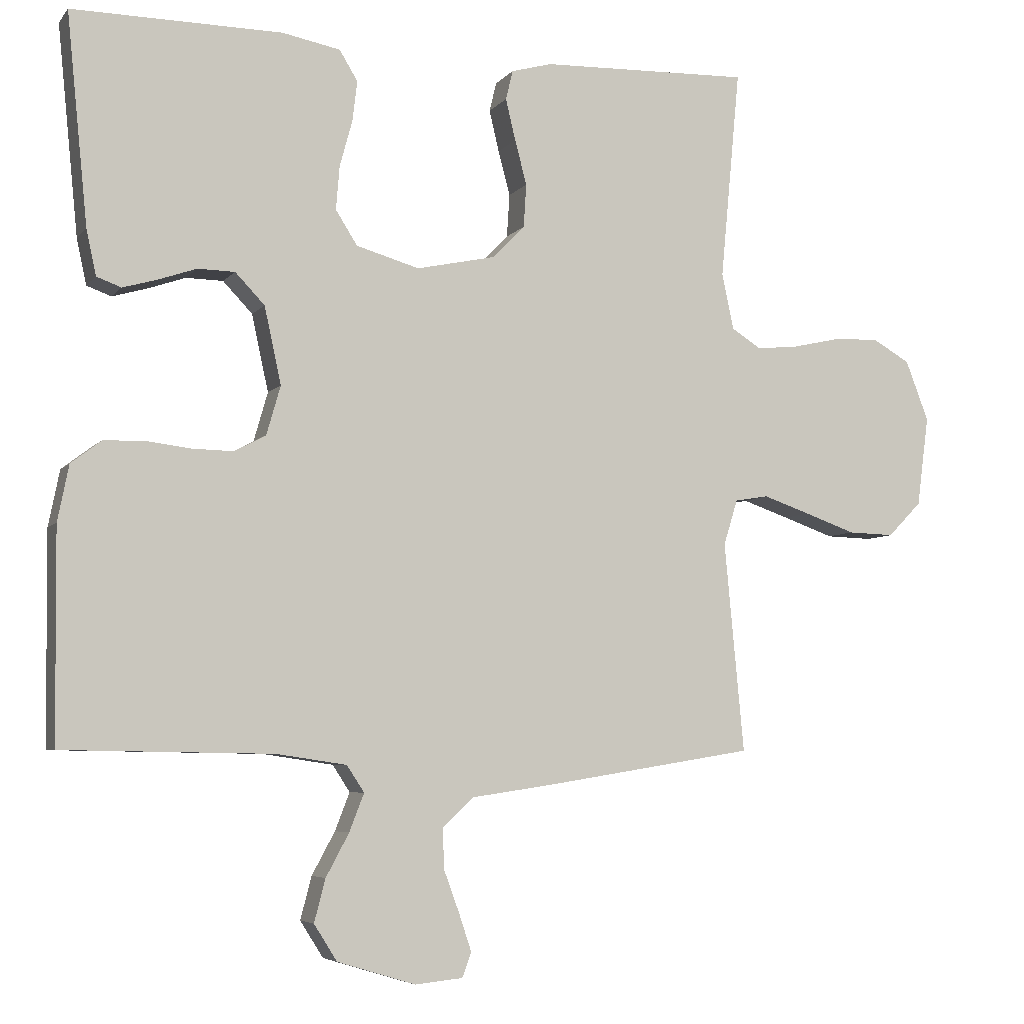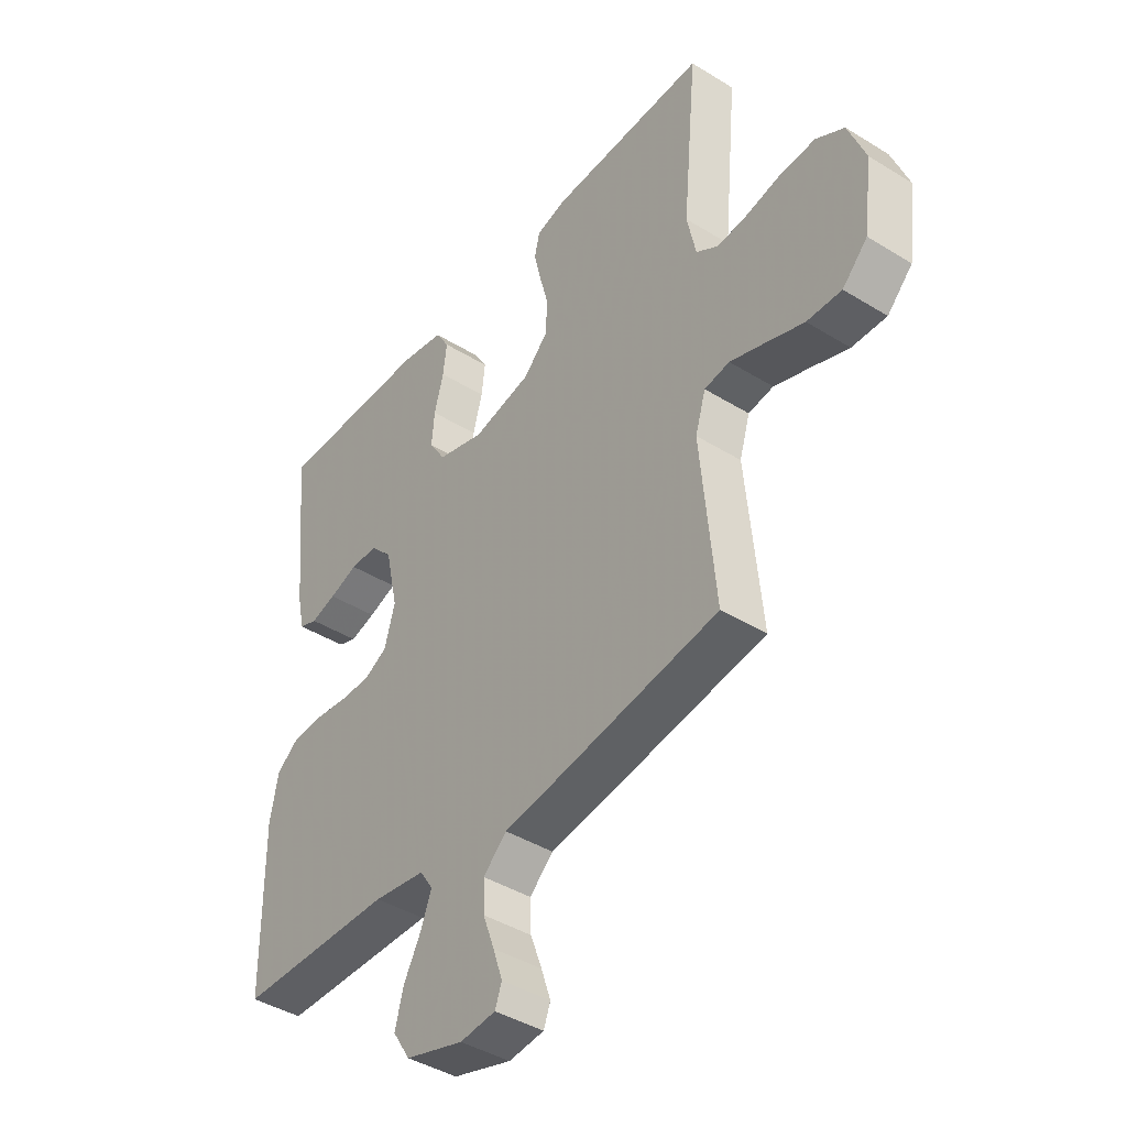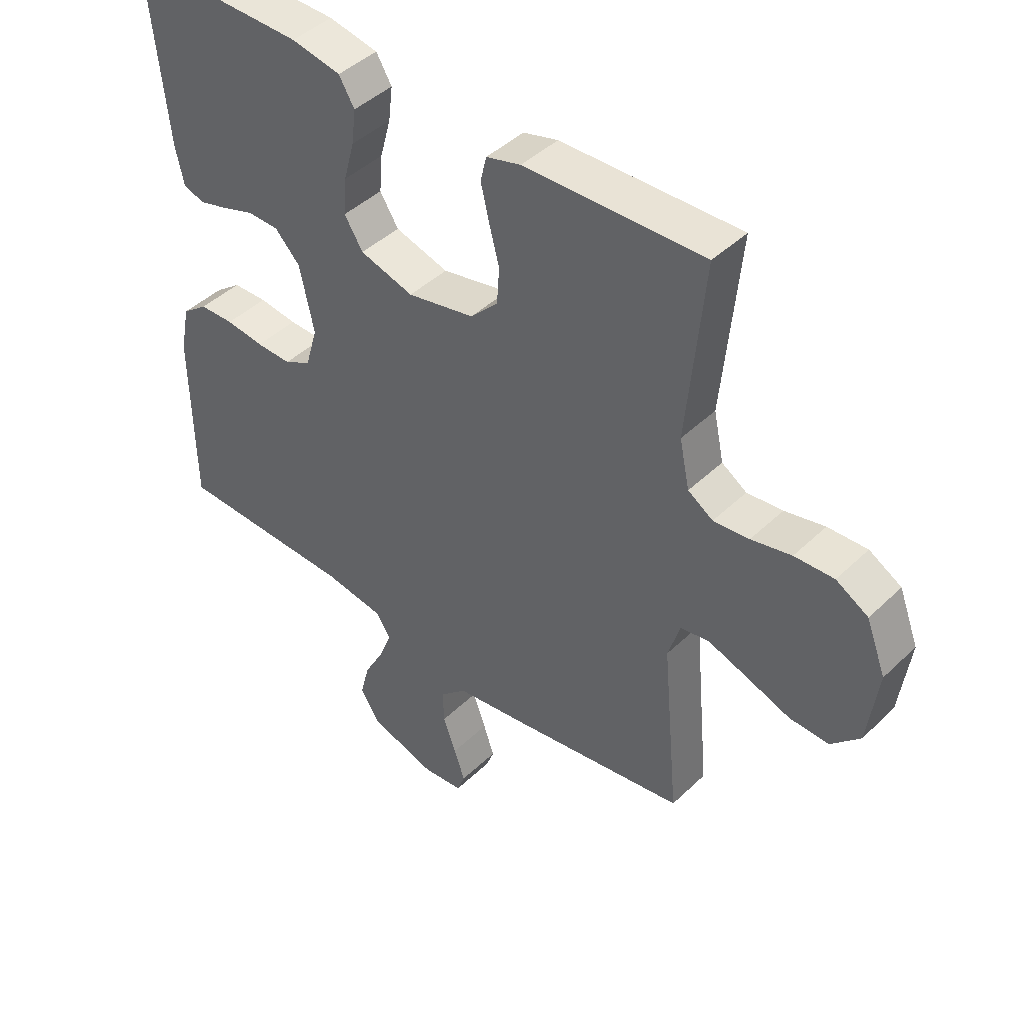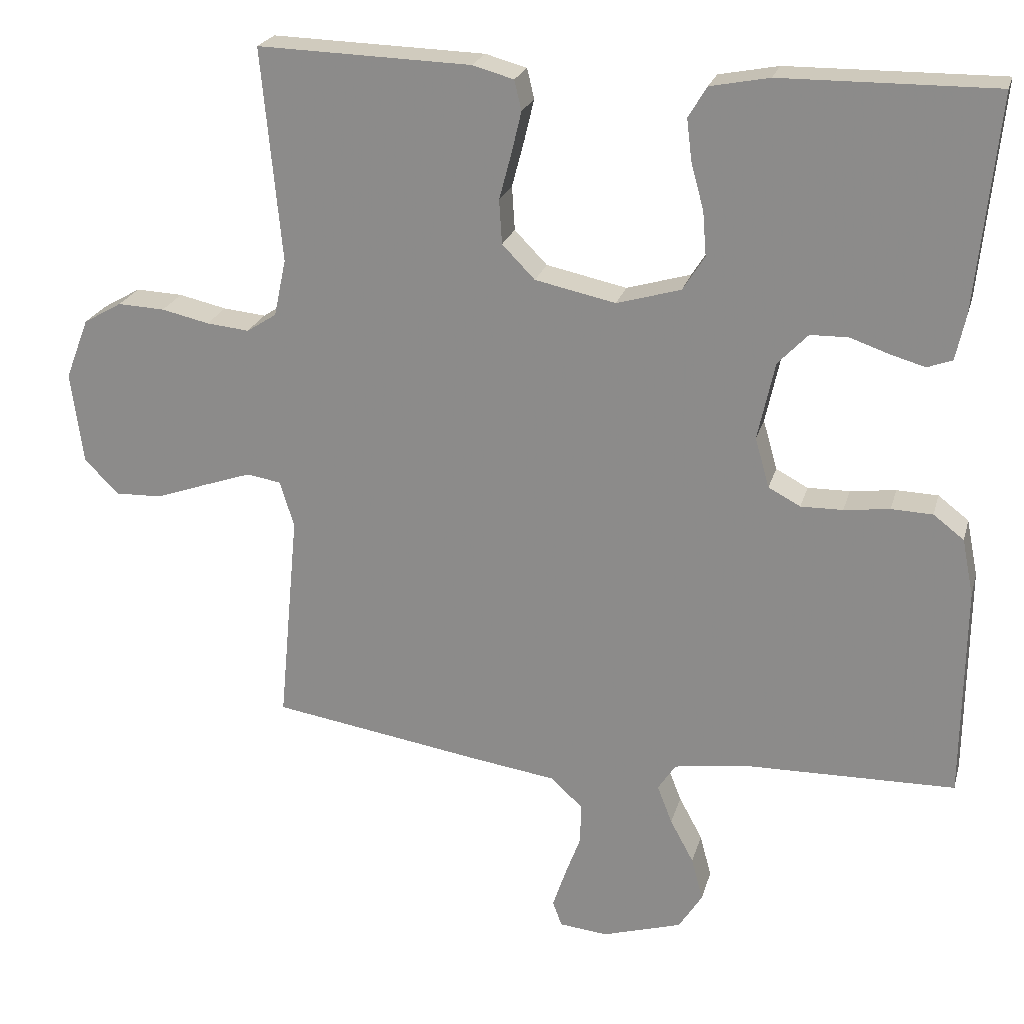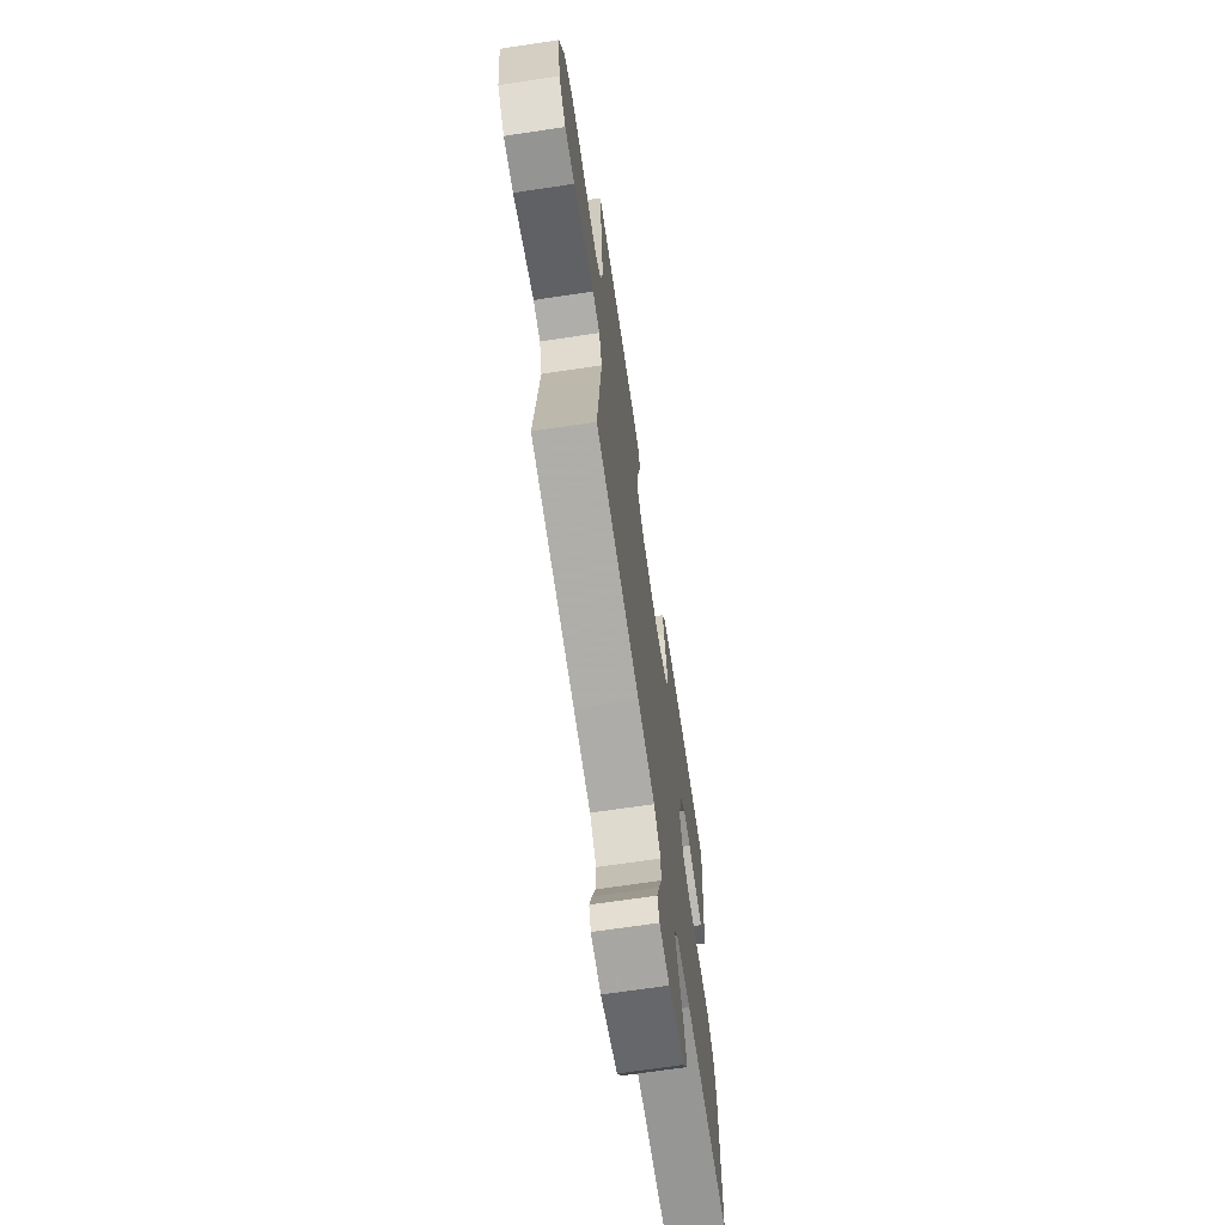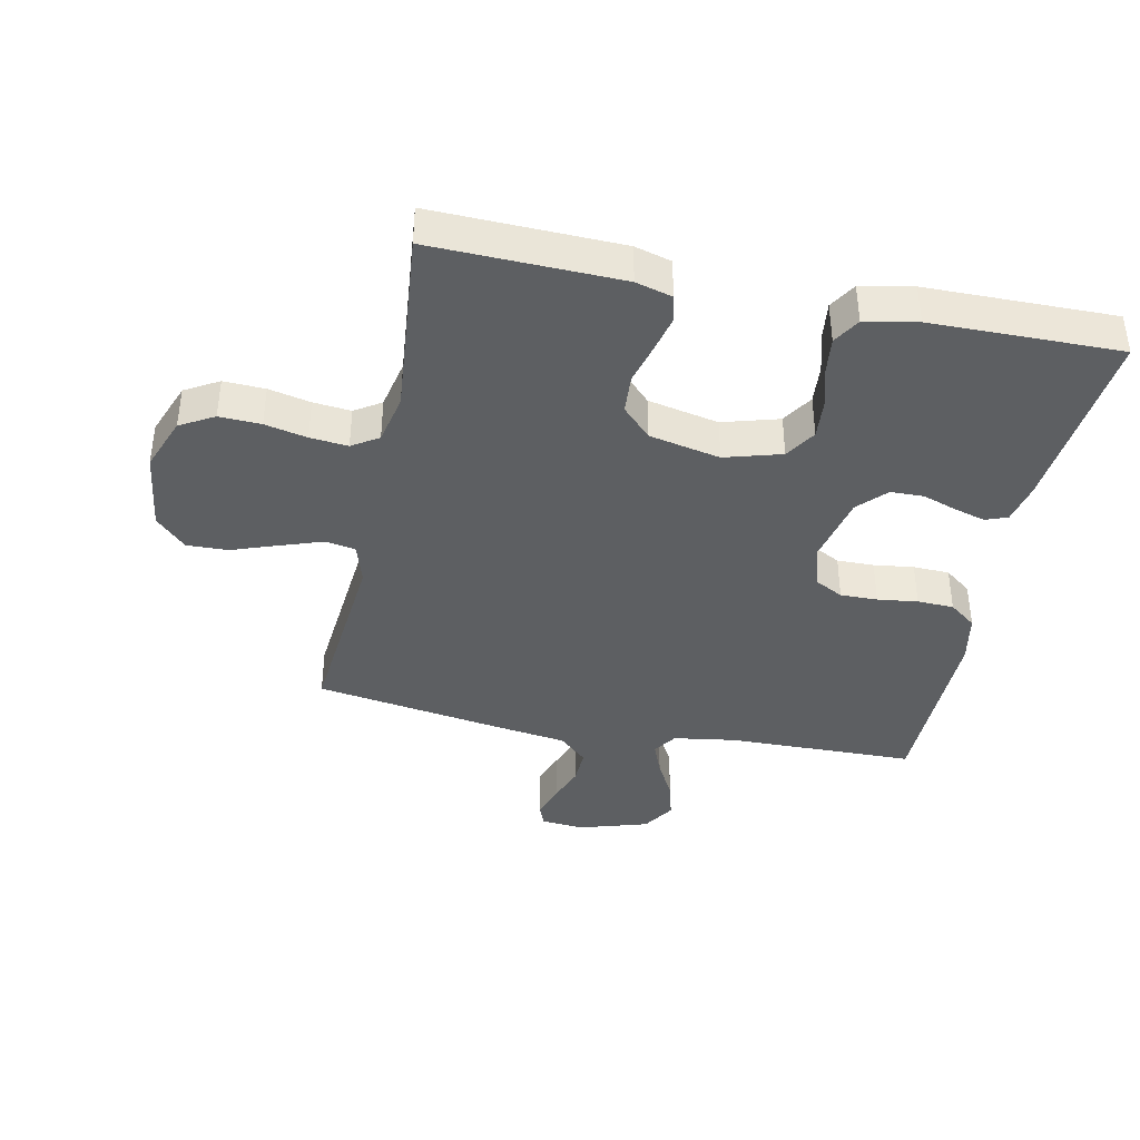
<metadata>
{"format":"obj","ext":"obj","renderer":"f3d","projection":"perspective","resolution":1024,"background":"white","views":[{"elev":-5.6,"azim":159.8,"up":"+Z"},{"elev":-42.0,"azim":-126.6,"up":"+Z"},{"elev":44.0,"azim":-138.1,"up":"+Z"},{"elev":22.8,"azim":14.4,"up":"+Z"},{"elev":-68.7,"azim":-81.5,"up":"+Z"},{"elev":-39.5,"azim":-11.6,"up":"+Y"}]}
</metadata>
<code>
v 0.5 0.07 -0.5
v 0.2 0.07 -0.505
v 0.1 0.07 -0.52
v 0.075 0.07 -0.558
v 0.096 0.07 -0.612
v 0.129 0.07 -0.673
v 0.145 0.07 -0.734
v 0.112 0.07 -0.786
v 0 0.07 -0.82
v -0.068 0.07 -0.813
v -0.081 0.07 -0.778
v -0.063 0.07 -0.724
v -0.041 0.07 -0.664
v -0.039 0.07 -0.607
v -0.084 0.07 -0.565
v -0.2 0.07 -0.548
v -0.5 0.07 -0.5
v -0.472 0.07 -0.2
v -0.492 0.07 -0.135
v -0.54 0.07 -0.127
v -0.607 0.07 -0.15
v -0.68 0.07 -0.176
v -0.746 0.07 -0.178
v -0.794 0.07 -0.129
v -0.811 0.07 0
v -0.778 0.07 0.086
v -0.724 0.07 0.117
v -0.658 0.07 0.114
v -0.591 0.07 0.099
v -0.531 0.07 0.093
v -0.489 0.07 0.12
v -0.472 0.07 0.2
v -0.5 0.07 0.5
v -0.2 0.07 0.491
v -0.142 0.07 0.475
v -0.132 0.07 0.433
v -0.146 0.07 0.374
v -0.163 0.07 0.31
v -0.159 0.07 0.248
v -0.113 0.07 0.201
v 0 0.07 0.177
v 0.09 0.07 0.203
v 0.121 0.07 0.252
v 0.116 0.07 0.314
v 0.098 0.07 0.38
v 0.091 0.07 0.438
v 0.117 0.07 0.481
v 0.2 0.07 0.497
v 0.5 0.07 0.5
v 0.47 0.07 0.2
v 0.456 0.07 0.135
v 0.421 0.07 0.122
v 0.372 0.07 0.136
v 0.317 0.07 0.155
v 0.264 0.07 0.154
v 0.222 0.07 0.11
v 0.198 0.07 0
v 0.218 0.07 -0.07
v 0.263 0.07 -0.094
v 0.322 0.07 -0.093
v 0.386 0.07 -0.085
v 0.444 0.07 -0.087
v 0.487 0.07 -0.12
v 0.503 0.07 -0.2
v 0.5 0 -0.5
v 0.2 0 -0.505
v 0.1 0 -0.52
v 0.075 0 -0.558
v 0.096 0 -0.612
v 0.129 0 -0.673
v 0.145 0 -0.734
v 0.112 0 -0.786
v 0 0 -0.82
v -0.068 0 -0.813
v -0.081 0 -0.778
v -0.063 0 -0.724
v -0.041 0 -0.664
v -0.039 0 -0.607
v -0.084 0 -0.565
v -0.2 0 -0.548
v -0.5 0 -0.5
v -0.472 0 -0.2
v -0.492 0 -0.135
v -0.54 0 -0.127
v -0.607 0 -0.15
v -0.68 0 -0.176
v -0.746 0 -0.178
v -0.794 0 -0.129
v -0.811 0 0
v -0.778 0 0.086
v -0.724 0 0.117
v -0.658 0 0.114
v -0.591 0 0.099
v -0.531 0 0.093
v -0.489 0 0.12
v -0.472 0 0.2
v -0.5 0 0.5
v -0.2 0 0.491
v -0.142 0 0.475
v -0.132 0 0.433
v -0.146 0 0.374
v -0.163 0 0.31
v -0.159 0 0.248
v -0.113 0 0.201
v 0 0 0.177
v 0.09 0 0.203
v 0.121 0 0.252
v 0.116 0 0.314
v 0.098 0 0.38
v 0.091 0 0.438
v 0.117 0 0.481
v 0.2 0 0.497
v 0.5 0 0.5
v 0.47 0 0.2
v 0.456 0 0.135
v 0.421 0 0.122
v 0.372 0 0.136
v 0.317 0 0.155
v 0.264 0 0.154
v 0.222 0 0.11
v 0.198 0 0
v 0.218 0 -0.07
v 0.263 0 -0.094
v 0.322 0 -0.093
v 0.386 0 -0.085
v 0.444 0 -0.087
v 0.487 0 -0.12
v 0.503 0 -0.2
f 63 64 1 2
f 60 61 62 63
f 59 60 63 2
f 58 59 2 3
f 57 58 3 4
f 56 57 4
f 51 52 53 54
f 49 50 51 54
f 49 54 55
f 48 49 55 56
f 44 45 46 47
f 43 44 47 48
f 35 36 37 38
f 33 34 35 38
f 32 33 38 39
f 31 32 39 40
f 26 27 28 29
f 26 29 30
f 25 26 30
f 24 25 30
f 21 22 23 24
f 20 21 24 30
f 19 20 30 31
f 15 16 17 18
f 14 15 18 19
f 10 11 12 13
f 8 9 10 13
f 8 13 14
f 5 6 7 8
f 4 5 8 14
f 43 48 56 4
f 19 31 40 41
f 19 41 42
f 14 19 42
f 4 14 42 43
f 66 65 128 127
f 127 126 125 124
f 66 127 124 123
f 67 66 123 122
f 68 67 122 121
f 68 121 120
f 118 117 116 115
f 118 115 114 113
f 119 118 113
f 120 119 113 112
f 111 110 109 108
f 112 111 108 107
f 102 101 100 99
f 102 99 98 97
f 103 102 97 96
f 104 103 96 95
f 93 92 91 90
f 94 93 90
f 94 90 89
f 94 89 88
f 88 87 86 85
f 94 88 85 84
f 95 94 84 83
f 82 81 80 79
f 83 82 79 78
f 77 76 75 74
f 77 74 73 72
f 78 77 72
f 72 71 70 69
f 78 72 69 68
f 68 120 112 107
f 105 104 95 83
f 106 105 83
f 106 83 78
f 107 106 78 68
f 1 65 66 2
f 2 66 67 3
f 3 67 68 4
f 4 68 69 5
f 5 69 70 6
f 6 70 71 7
f 7 71 72 8
f 8 72 73 9
f 9 73 74 10
f 10 74 75 11
f 11 75 76 12
f 12 76 77 13
f 13 77 78 14
f 14 78 79 15
f 15 79 80 16
f 16 80 81 17
f 17 81 82 18
f 18 82 83 19
f 19 83 84 20
f 20 84 85 21
f 21 85 86 22
f 22 86 87 23
f 23 87 88 24
f 24 88 89 25
f 25 89 90 26
f 26 90 91 27
f 27 91 92 28
f 28 92 93 29
f 29 93 94 30
f 30 94 95 31
f 31 95 96 32
f 32 96 97 33
f 33 97 98 34
f 34 98 99 35
f 35 99 100 36
f 36 100 101 37
f 37 101 102 38
f 38 102 103 39
f 39 103 104 40
f 40 104 105 41
f 41 105 106 42
f 42 106 107 43
f 43 107 108 44
f 44 108 109 45
f 45 109 110 46
f 46 110 111 47
f 47 111 112 48
f 48 112 113 49
f 49 113 114 50
f 50 114 115 51
f 51 115 116 52
f 52 116 117 53
f 53 117 118 54
f 54 118 119 55
f 55 119 120 56
f 56 120 121 57
f 57 121 122 58
f 58 122 123 59
f 59 123 124 60
f 60 124 125 61
f 61 125 126 62
f 62 126 127 63
f 63 127 128 64
f 64 128 65 1

</code>
